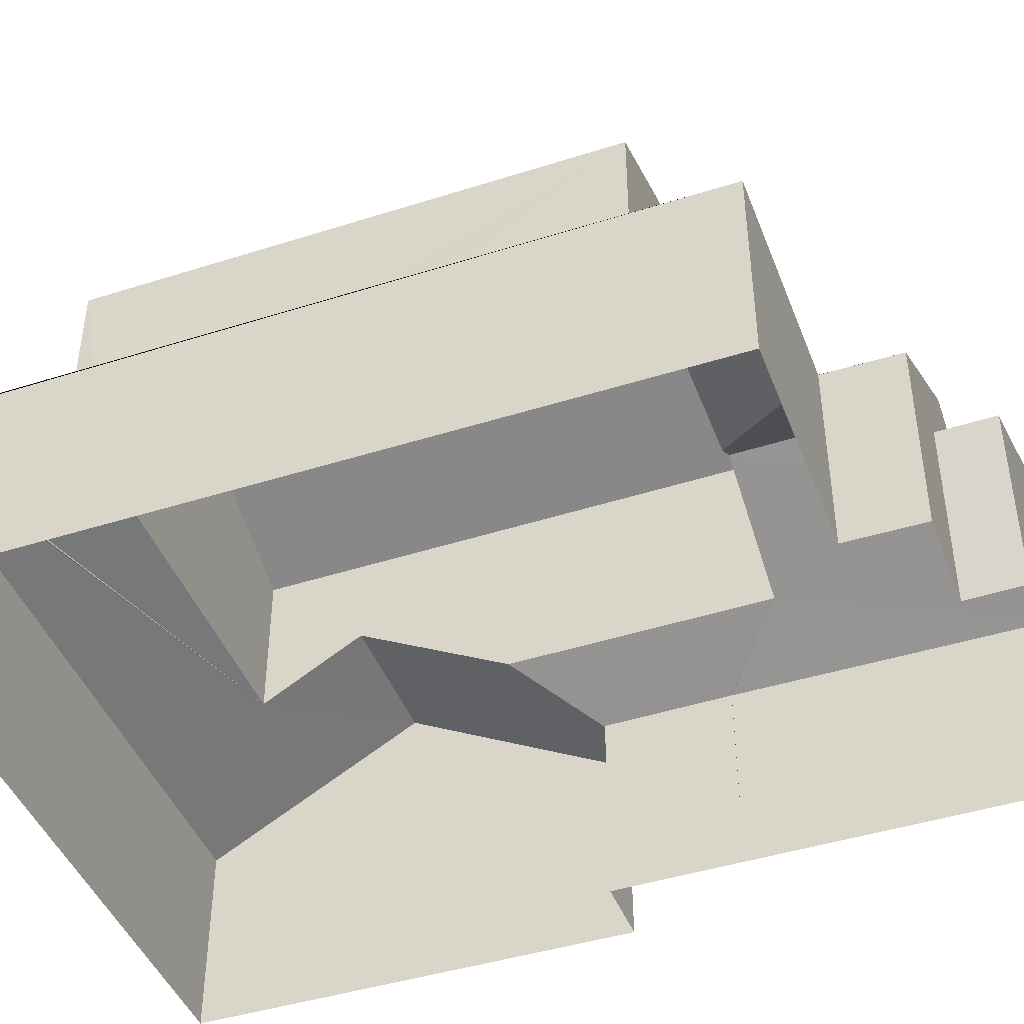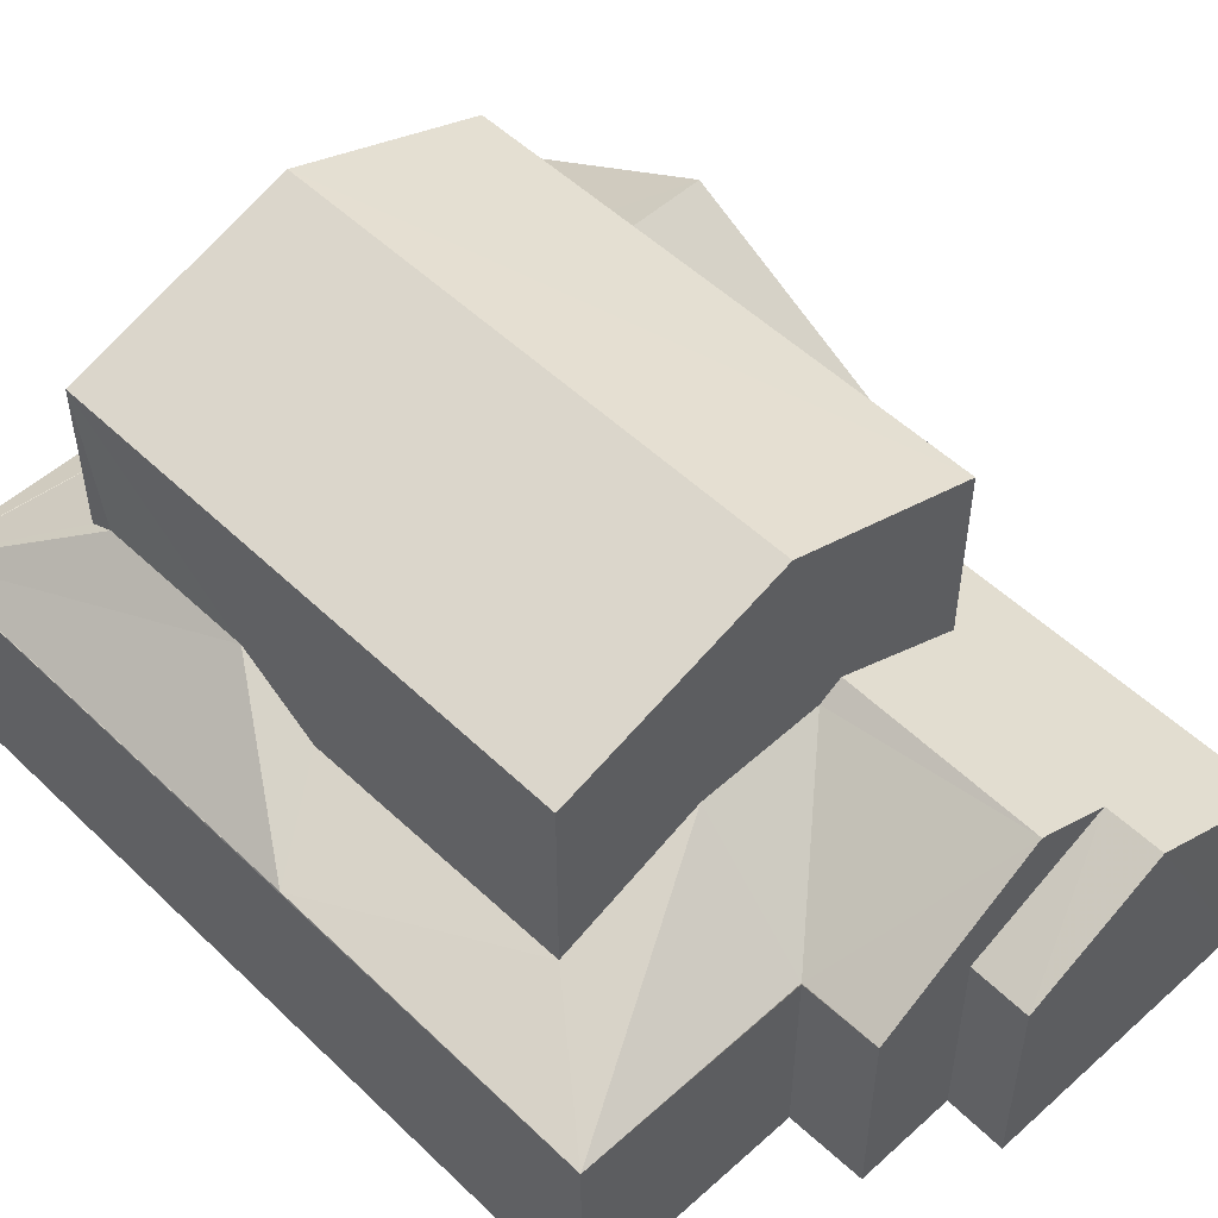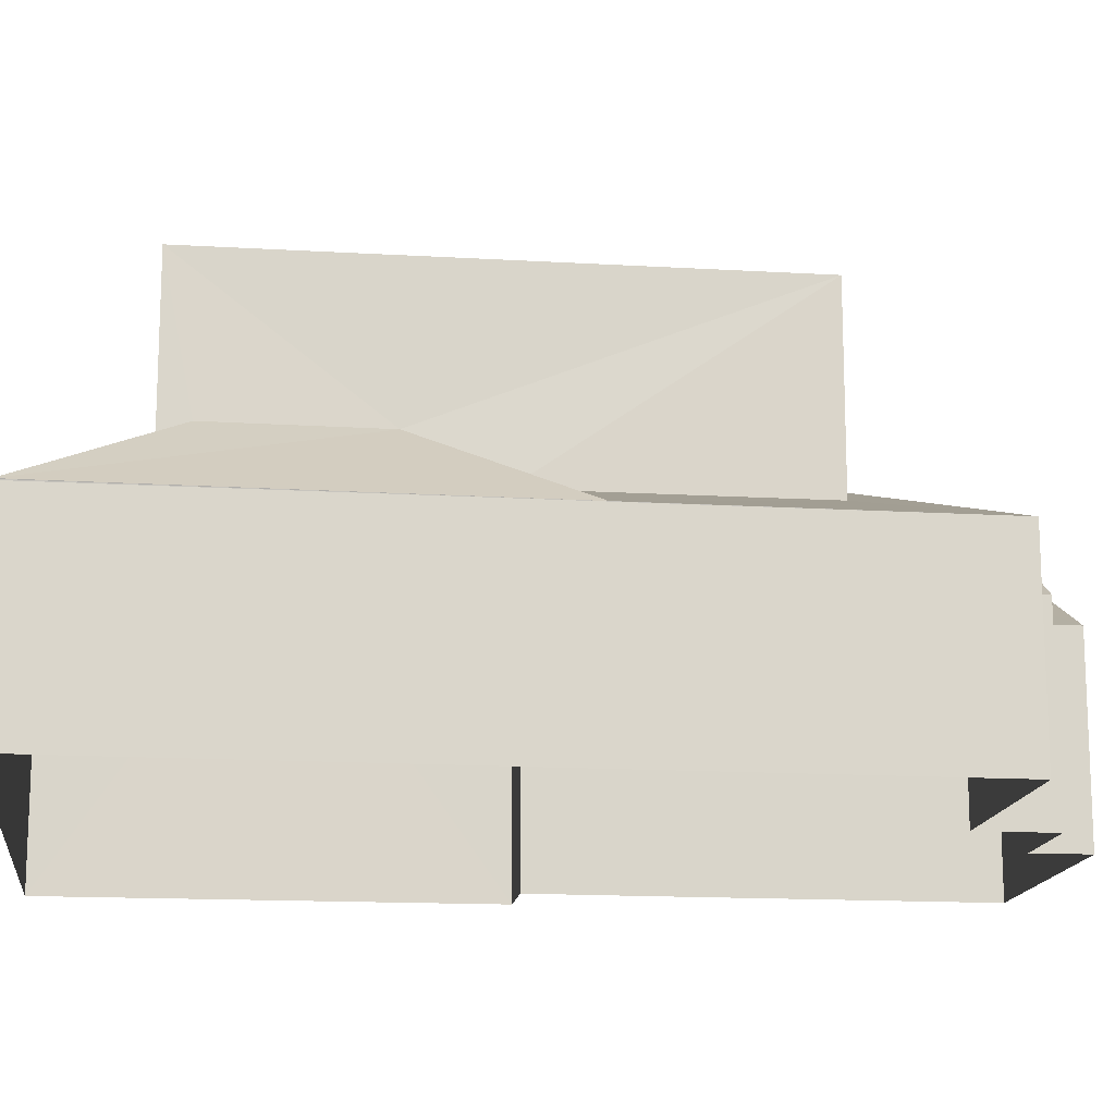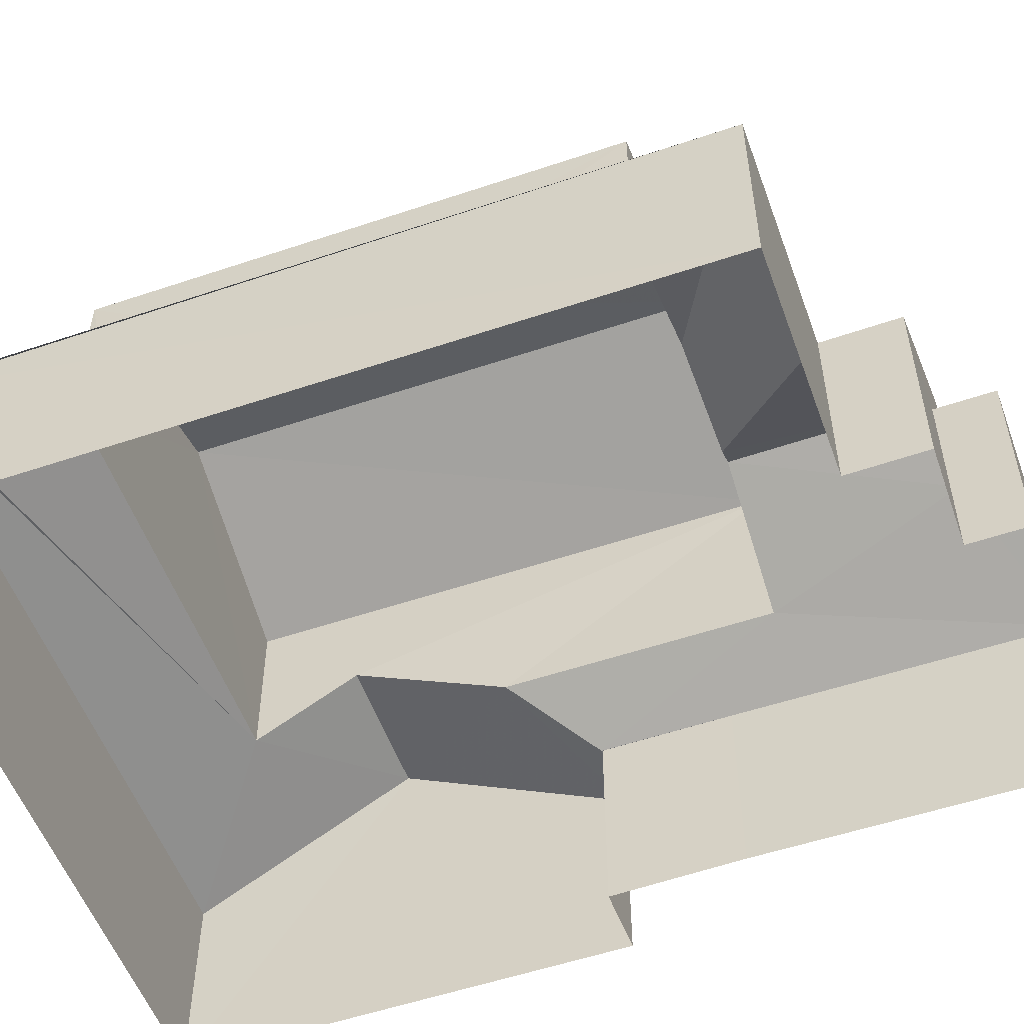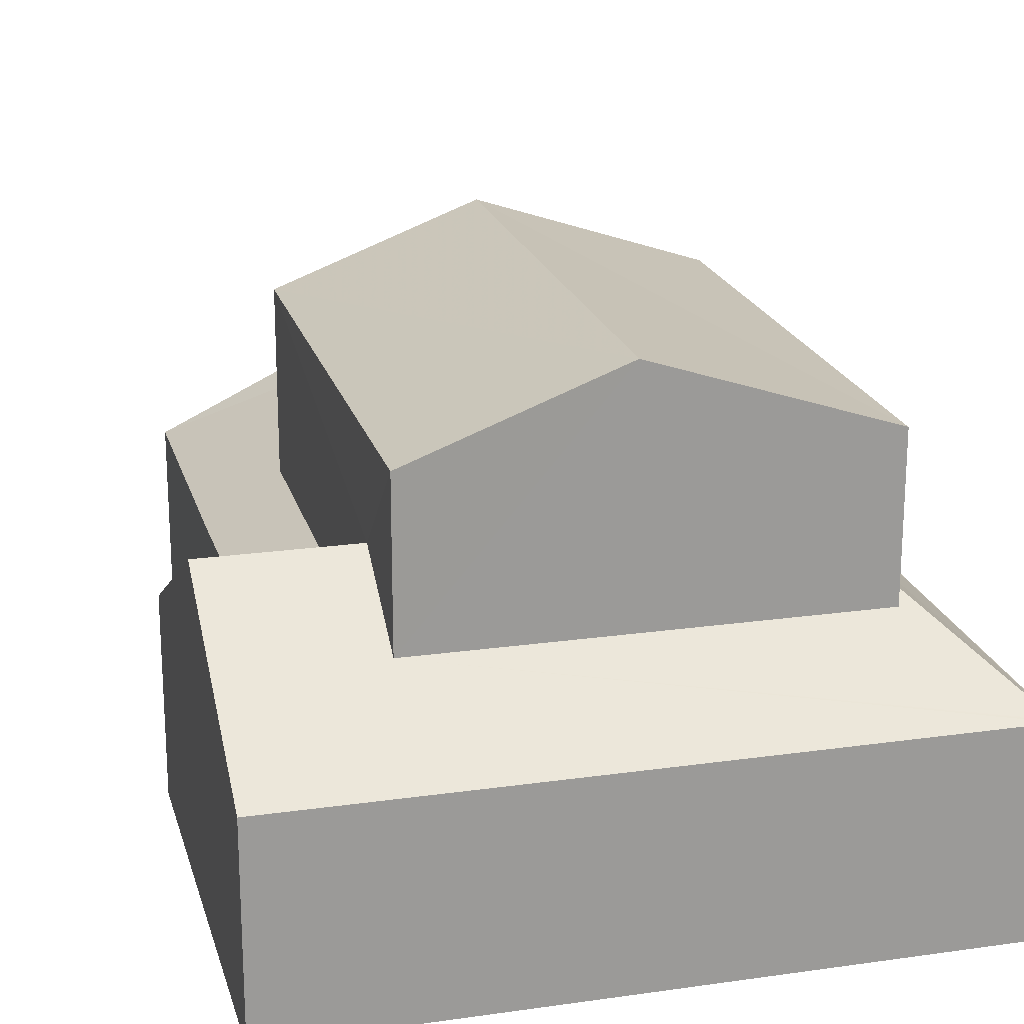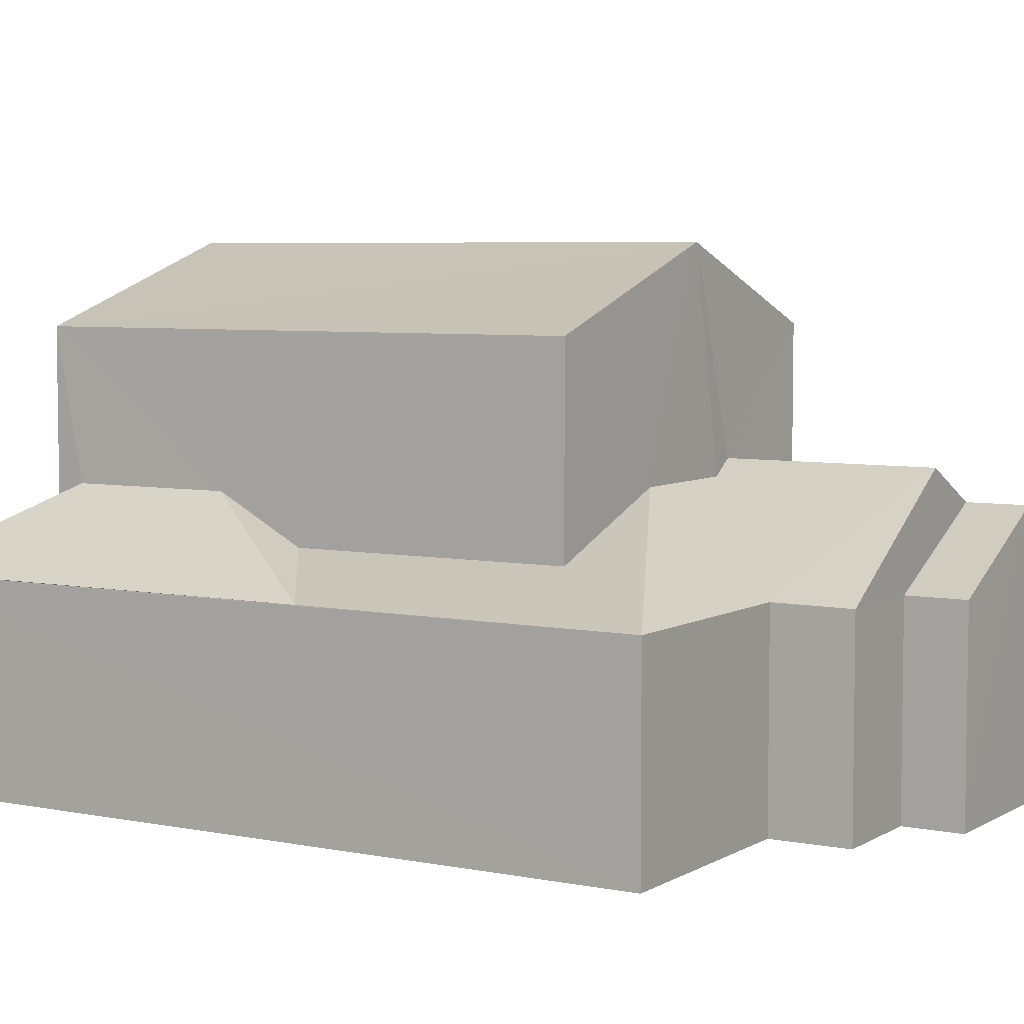
<metadata>
{"format":"obj","ext":"obj","renderer":"f3d","projection":"perspective","resolution":1024,"background":"white","views":[{"elev":-44.5,"azim":108.1,"up":"+Z"},{"elev":52.0,"azim":133.7,"up":"+Z"},{"elev":-15.3,"azim":80.6,"up":"+Z"},{"elev":-54.5,"azim":107.4,"up":"+Z"},{"elev":20.5,"azim":-16.8,"up":"+Z"},{"elev":5.7,"azim":119.2,"up":"+Z"}]}
</metadata>
<code>
v -3.163e+05 4.055e+04 3.614
v -3.163e+05 4.055e+04 3.613
v -3.163e+05 4.055e+04 3.615
v -3.163e+05 4.054e+04 3.608
v -3.163e+05 4.056e+04 3.612
v -3.163e+05 4.056e+04 3.613
v -3.163e+05 4.056e+04 3.616
v -3.163e+05 4.055e+04 3.615
v -3.163e+05 4.055e+04 3.615
v -3.163e+05 4.056e+04 3.615
v -3.163e+05 4.056e+04 3.614
v -3.163e+05 4.056e+04 3.614
v -3.163e+05 4.055e+04 7.486
v -3.163e+05 4.055e+04 6.767
v -3.163e+05 4.056e+04 6.298
v -3.163e+05 4.055e+04 6.304
v -3.163e+05 4.054e+04 6.294
v -3.163e+05 4.054e+04 6.302
v -3.163e+05 4.055e+04 6.766
v -3.163e+05 4.054e+04 6.284
v -3.163e+05 4.054e+04 6.294
v -3.163e+05 4.054e+04 6.284
v -3.163e+05 4.055e+04 6.29
v -3.163e+05 4.055e+04 6.291
v -3.163e+05 4.055e+04 6.3
v -3.163e+05 4.055e+04 6.808
v -3.163e+05 4.055e+04 7.956
v -3.163e+05 4.055e+04 7.955
v -3.163e+05 4.056e+04 7.206
v -3.163e+05 4.056e+04 6.29
v -3.163e+05 4.056e+04 7.206
v -3.163e+05 4.056e+04 6.29
v -3.163e+05 4.055e+04 9.281
v -3.163e+05 4.055e+04 9.278
v -3.163e+05 4.055e+04 10.29
v -3.163e+05 4.055e+04 10.29
v -3.163e+05 4.055e+04 7.368
v -3.163e+05 4.055e+04 7.367
v -3.163e+05 4.055e+04 7.487
v -3.163e+05 4.056e+04 6.299
v -3.163e+05 4.056e+04 7.688
v -3.163e+05 4.056e+04 6.289
v -3.163e+05 4.056e+04 6.29
v -3.163e+05 4.055e+04 7.687
v -3.163e+05 4.055e+04 6.81
v -3.163e+05 4.055e+04 6.291
v -3.163e+05 4.055e+04 6.301
v -3.163e+05 4.056e+04 6.292
v -3.163e+05 4.055e+04 6.289
v -3.163e+05 4.055e+04 7.161
v -3.163e+05 4.055e+04 7.158
v -3.163e+05 4.055e+04 9.275
v -3.163e+05 4.055e+04 9.278
f 1 2 3
f 2 1 4
f 5 4 6
f 7 8 9
f 10 11 7
f 6 1 8
f 11 12 6
f 4 1 6
f 11 8 7
f 11 6 8
f 13 14 15
f 15 16 17
f 16 18 17
f 14 19 16
f 15 14 16
f 20 21 22
f 23 24 25
f 25 24 26
f 26 27 28
f 26 24 27
f 29 30 31
f 29 32 30
f 33 34 35
f 36 33 35
f 37 38 18
f 16 37 18
f 39 40 41
f 42 43 40
f 39 41 44
f 40 43 41
f 45 44 29
f 25 26 45
f 44 41 29
f 46 47 45
f 25 45 47
f 46 45 48
f 48 29 31
f 48 45 29
f 49 50 27
f 27 50 28
f 49 22 50
f 18 21 17
f 50 22 21
f 51 50 18
f 51 18 38
f 50 21 18
f 19 37 16
f 13 40 39
f 13 15 40
f 52 53 36
f 35 52 36
f 5 42 15
f 15 42 40
f 6 42 5
f 23 8 1
f 25 47 23
f 23 47 8
f 30 10 31
f 10 7 31
f 7 48 31
f 8 46 9
f 8 47 46
f 24 3 27
f 3 2 27
f 2 49 27
f 34 50 35
f 50 51 35
f 51 52 35
f 53 14 13
f 53 13 36
f 36 44 33
f 44 45 33
f 36 39 44
f 13 39 36
f 4 49 2
f 4 22 49
f 24 1 3
f 24 23 1
f 21 20 17
f 11 10 30
f 32 11 30
f 26 33 45
f 34 33 28
f 50 34 28
f 33 26 28
f 22 4 20
f 17 20 15
f 15 20 5
f 20 4 5
f 48 7 9
f 46 48 9
f 37 53 52
f 52 51 38
f 53 19 14
f 37 19 53
f 37 52 38
f 12 32 43
f 43 32 41
f 12 11 32
f 41 32 29
f 43 6 12
f 43 42 6

</code>
